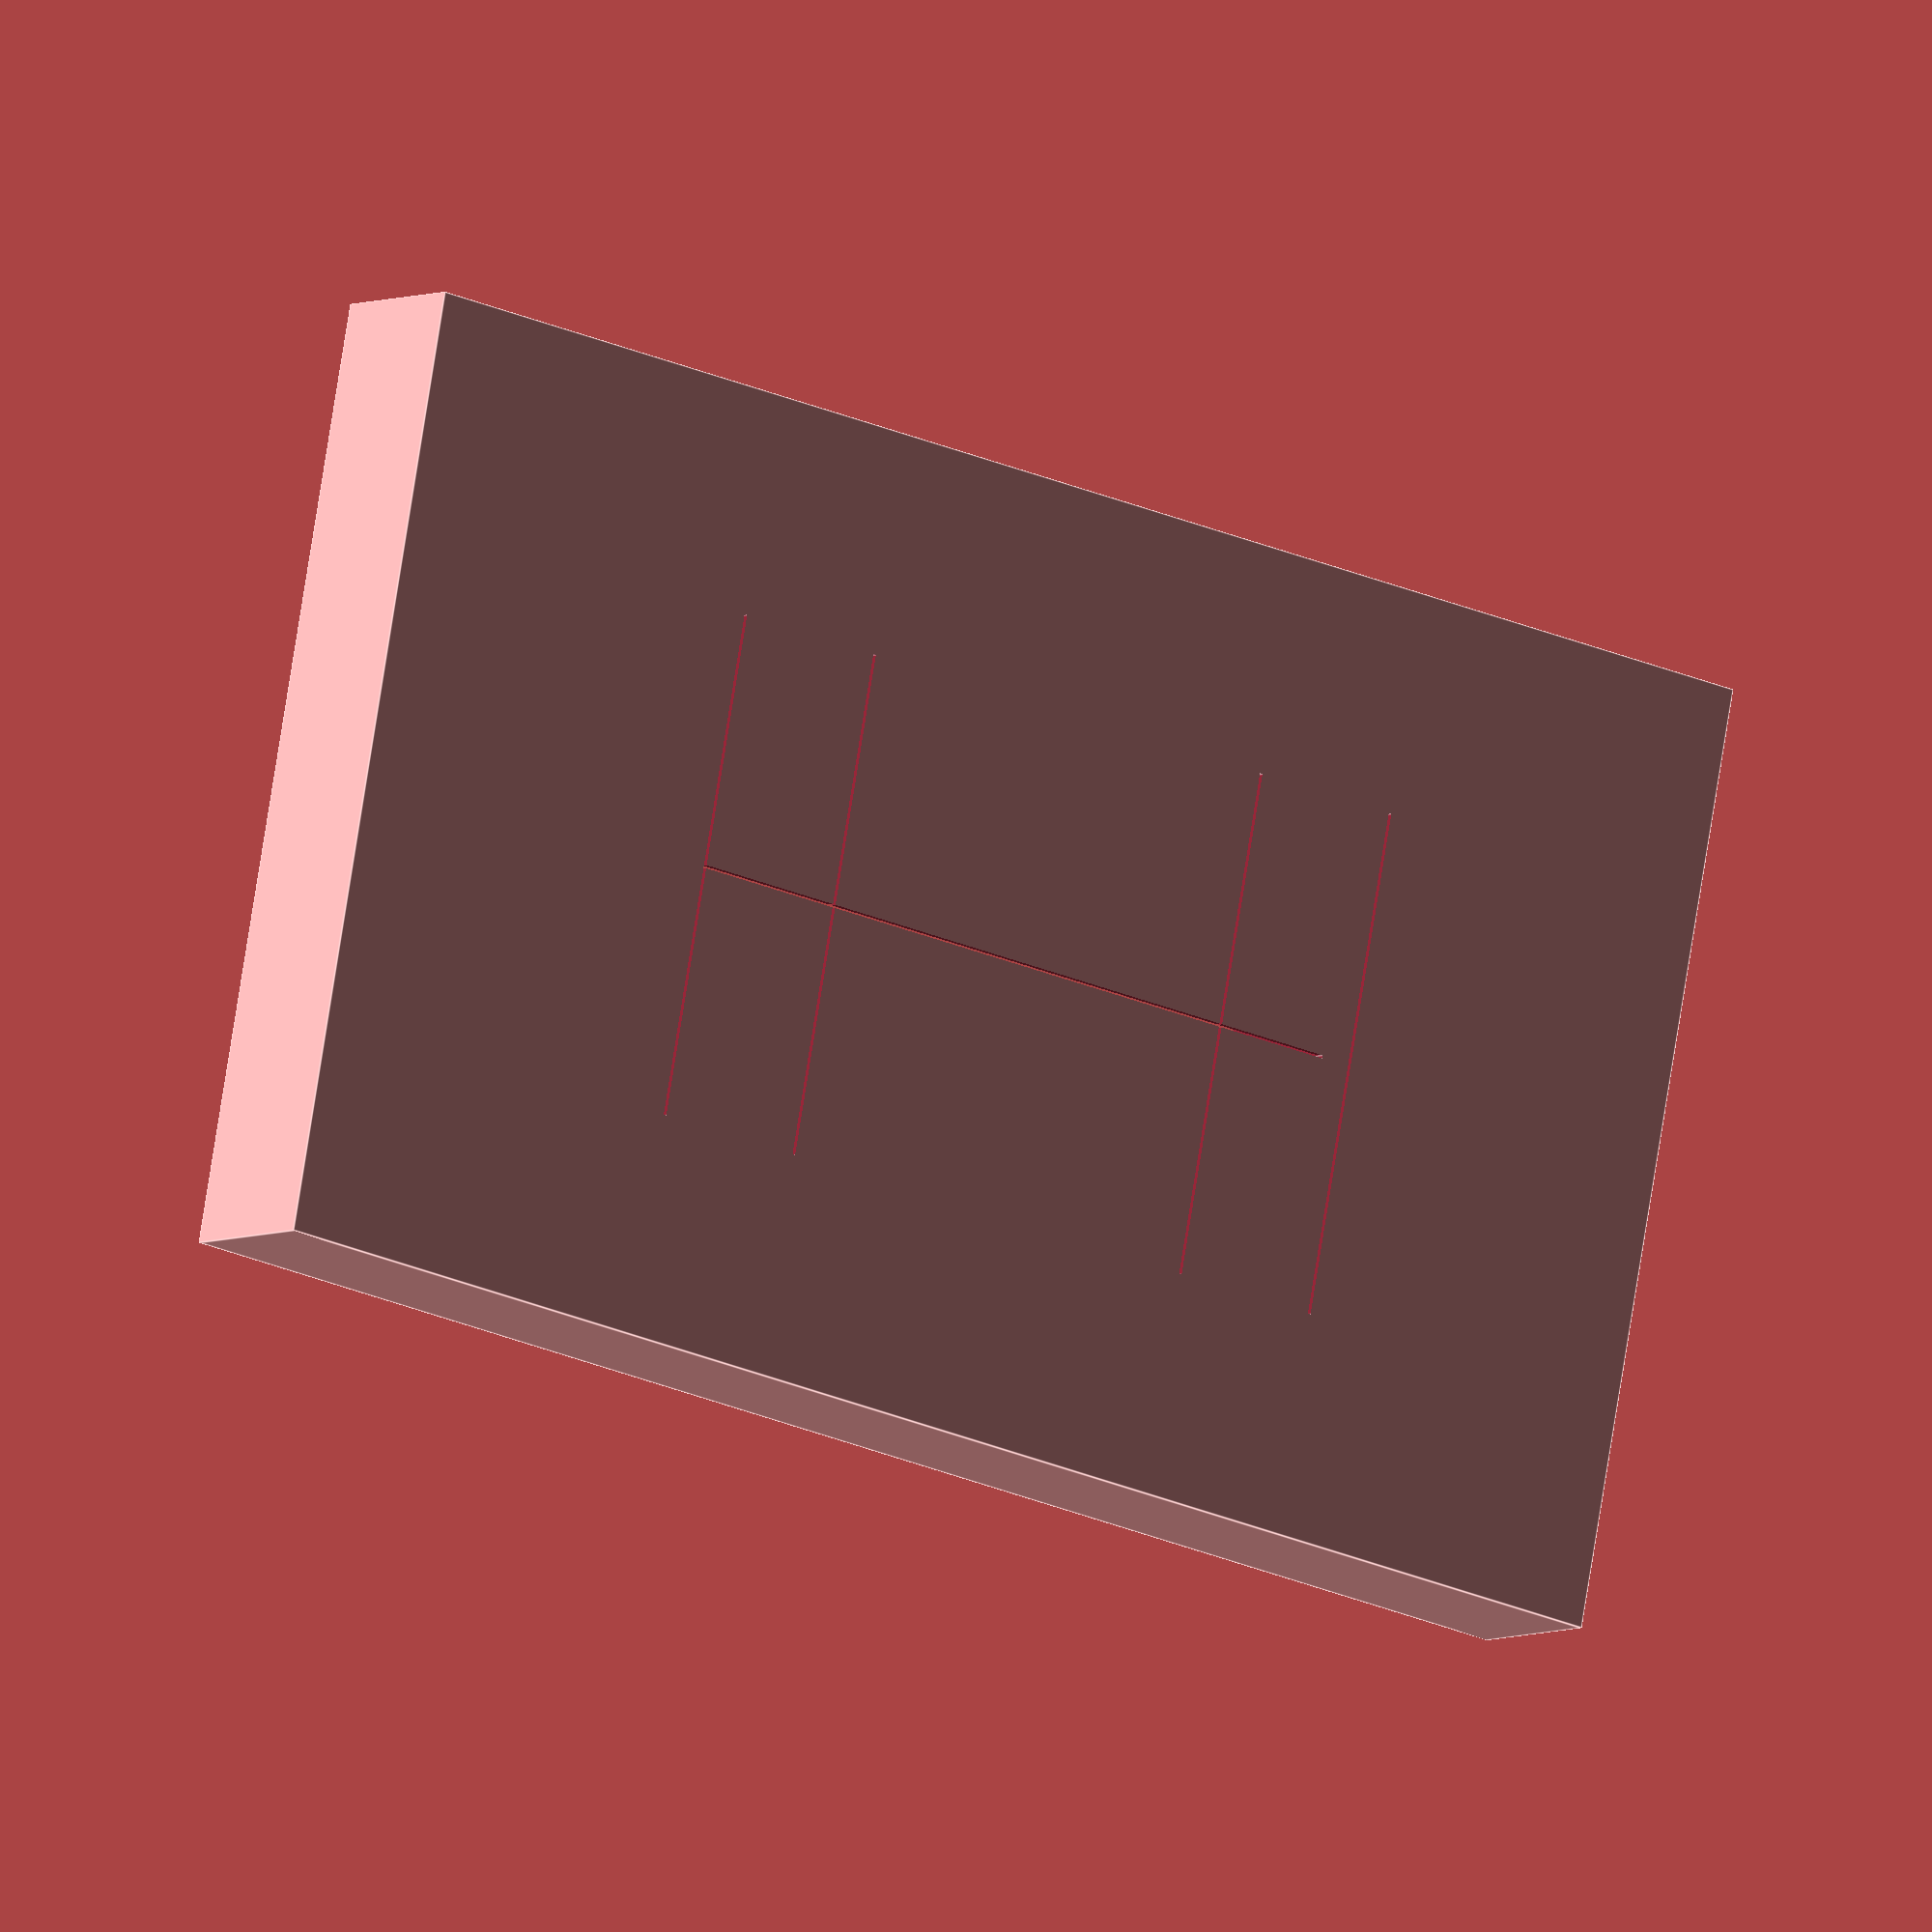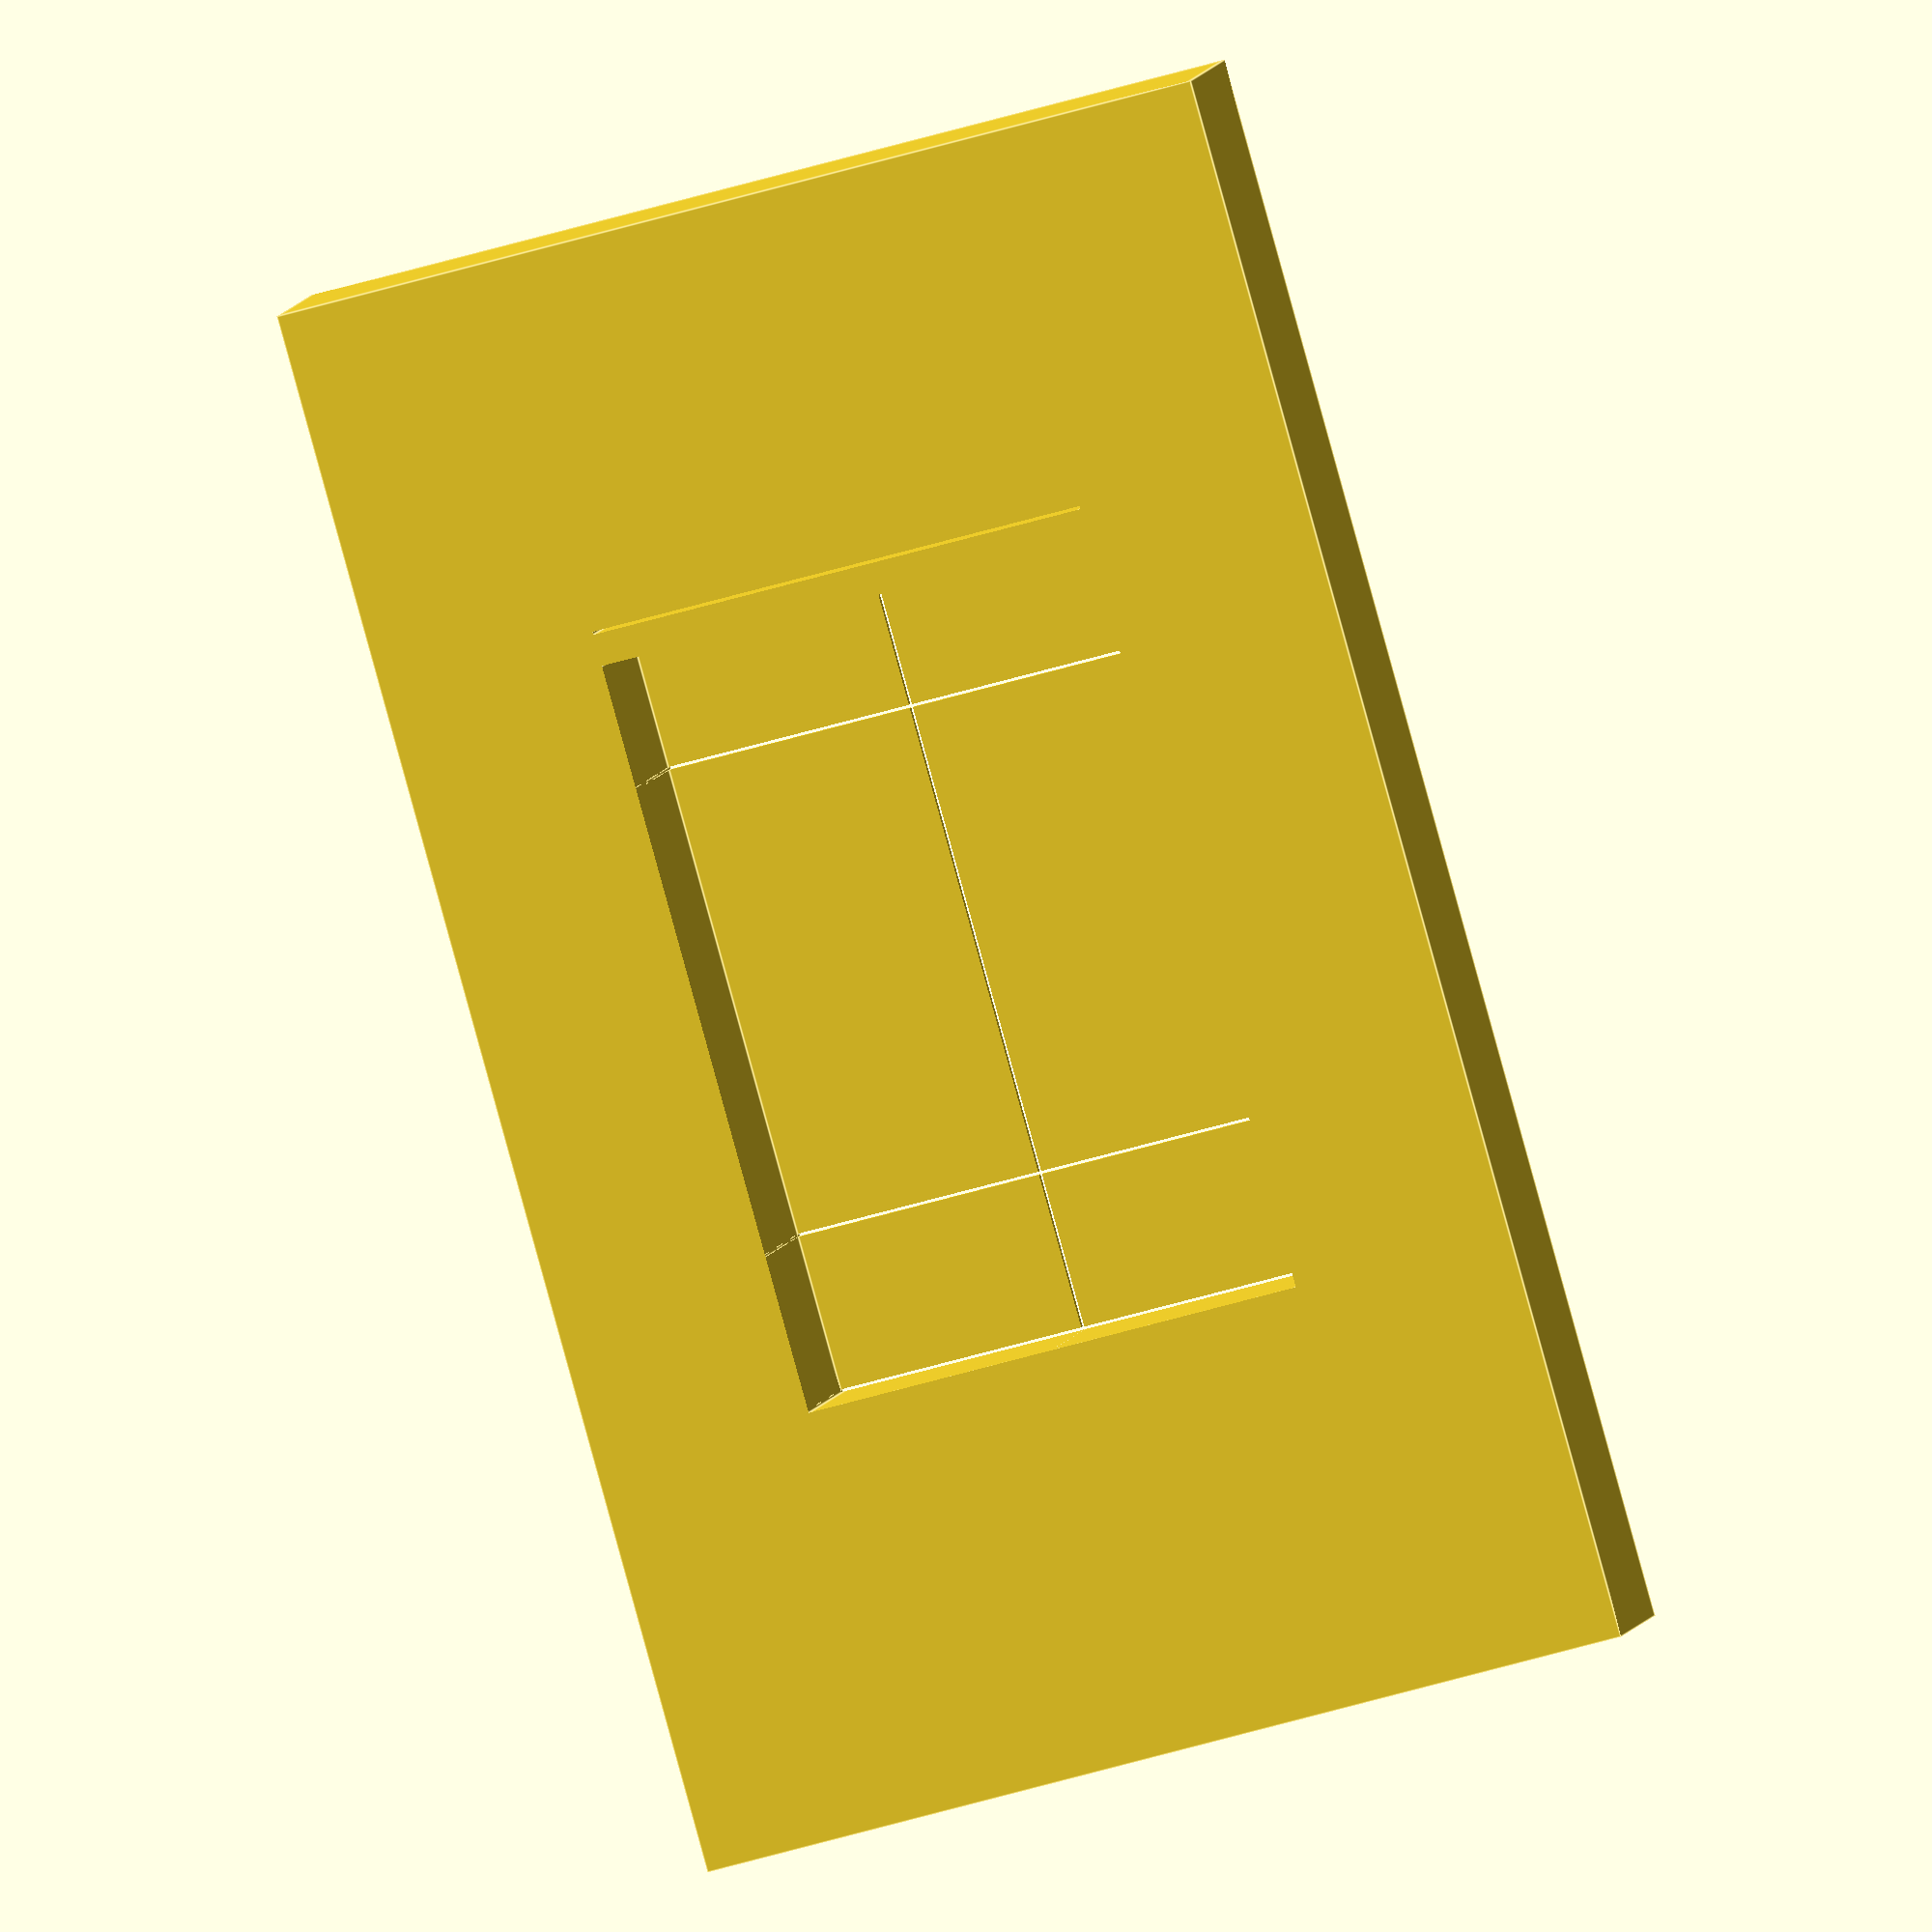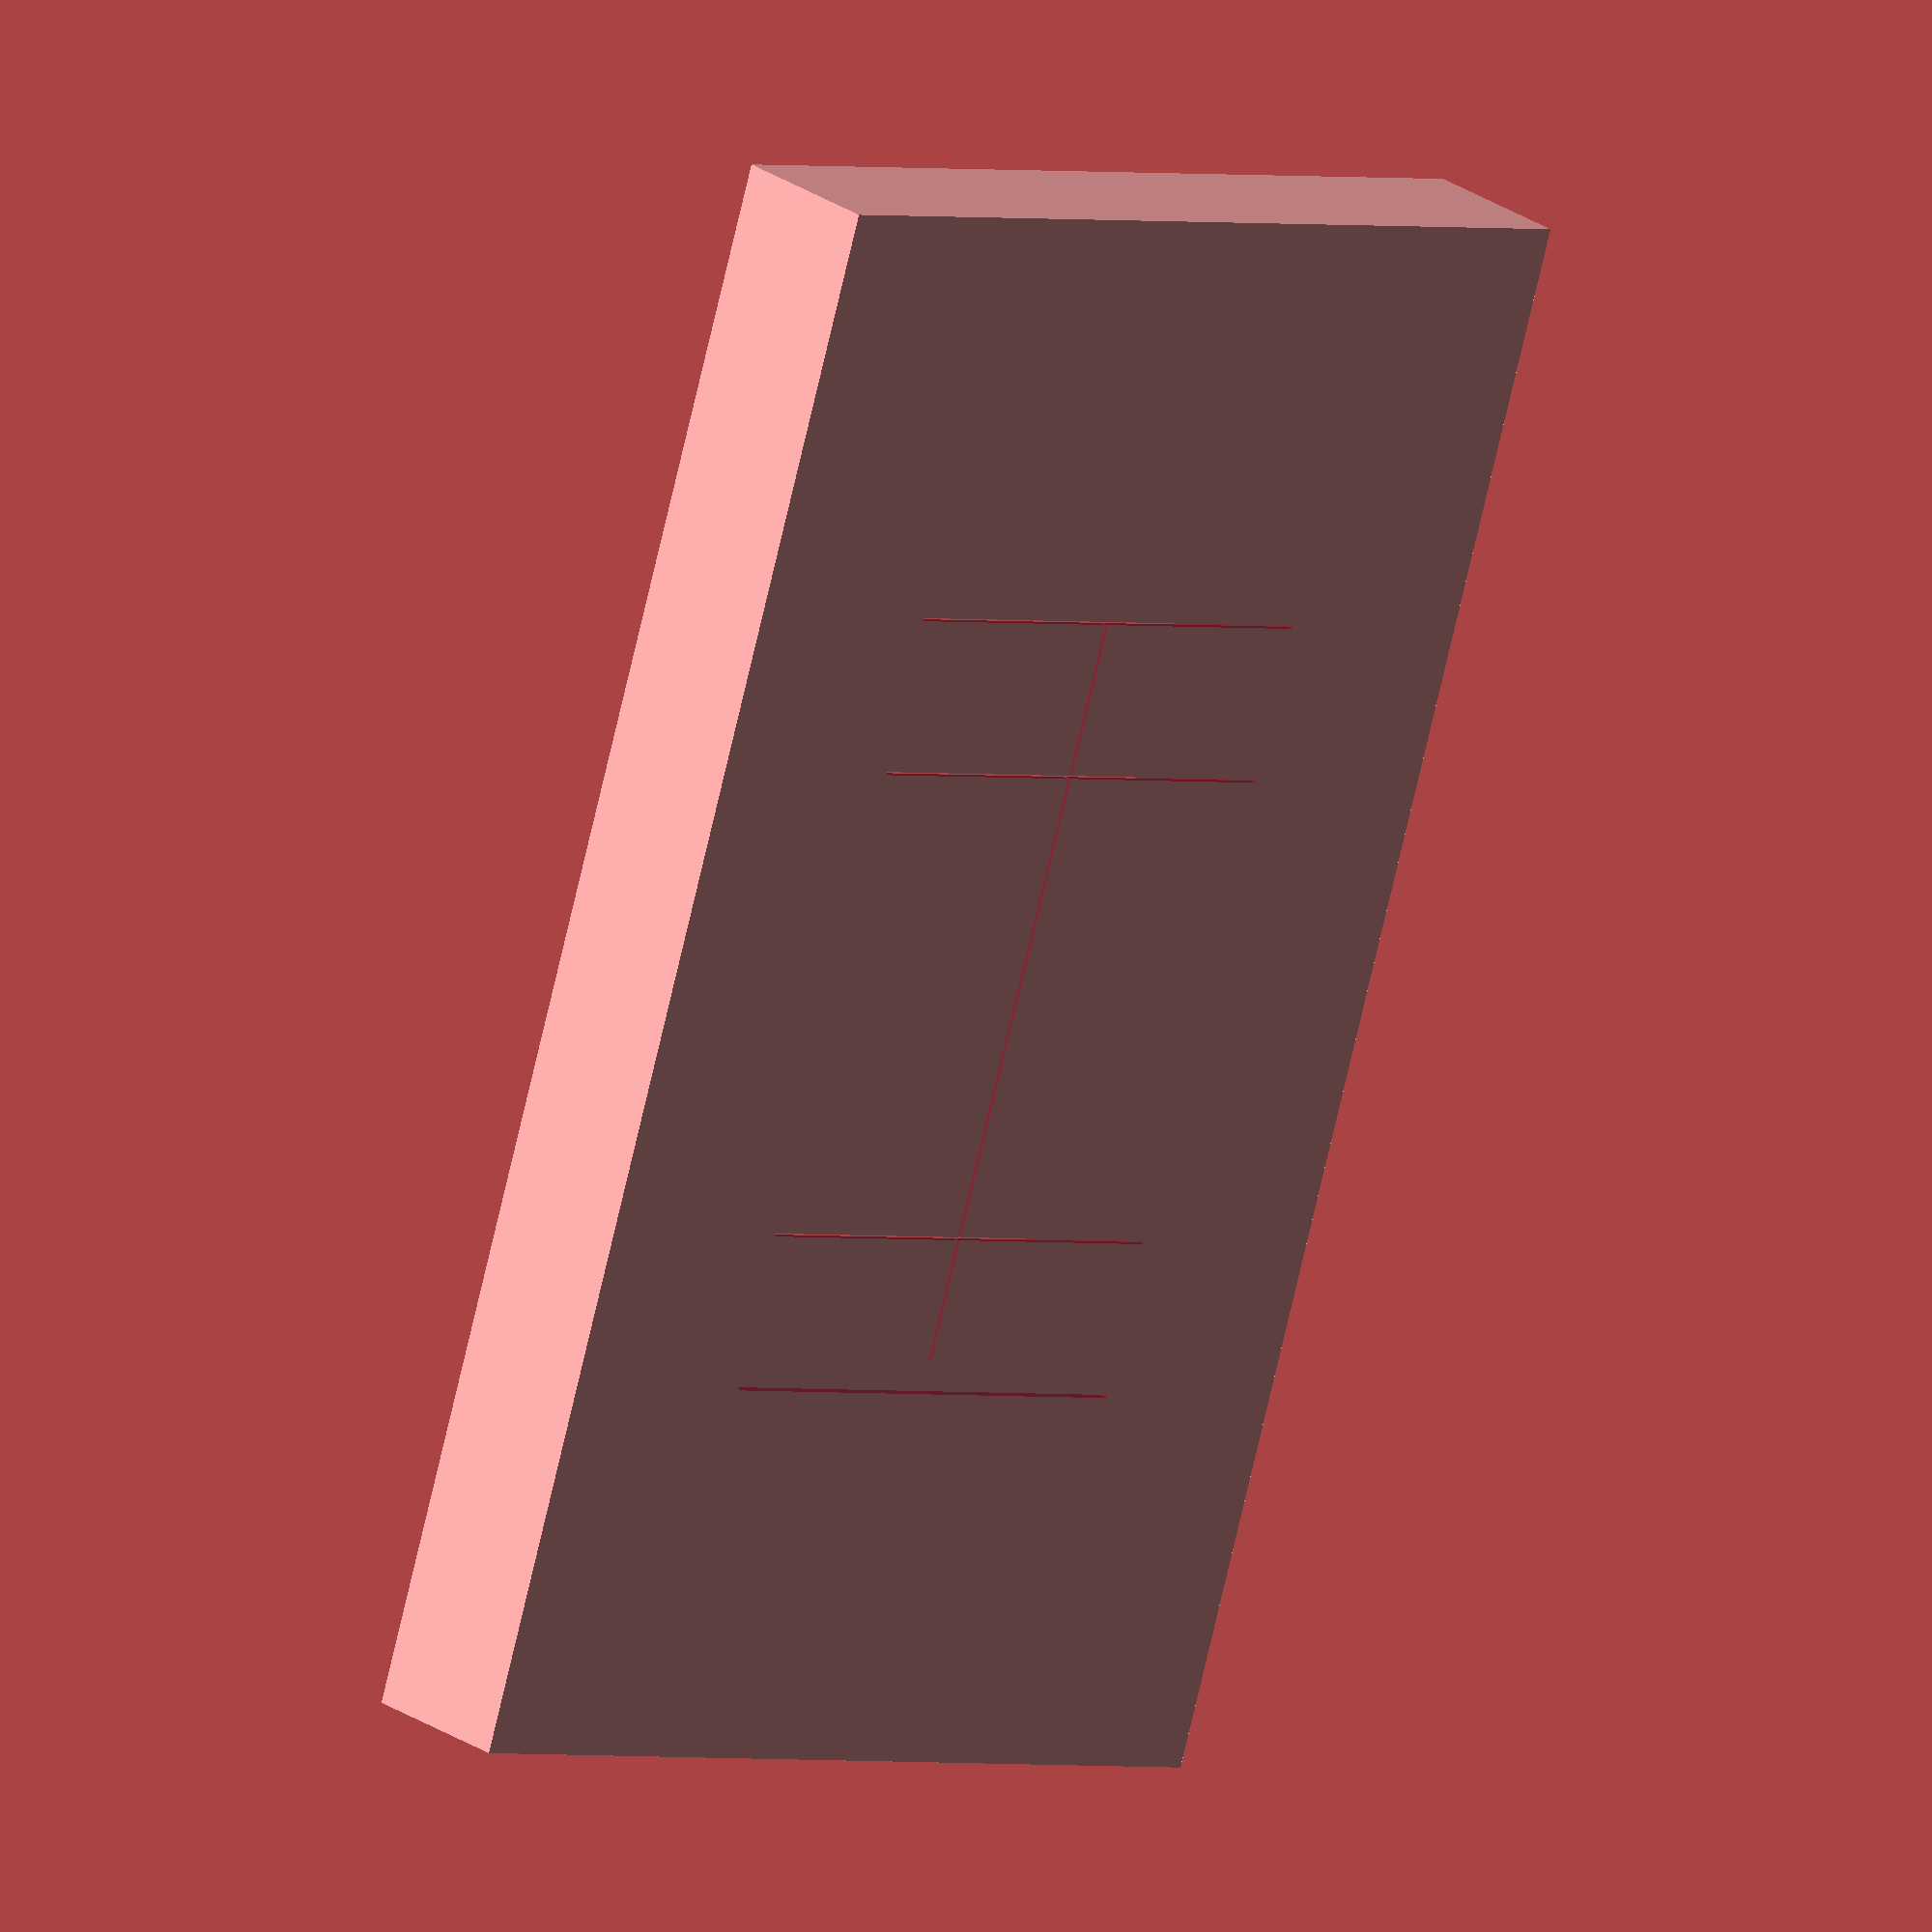
<openscad>
difference()
{
  cube([50,30,5]);
  translate([13,7,0.2]) cube([24,16,5]);
  translate([13,7,-1])  cube([0.1,16,8]);
  translate([13,15,-1])  cube([24,.1,8]);
  translate([18,7,-1])  cube([0.1,16,8]);
  translate([33,7,-1])  cube([0.1,16,8]);
  translate([38,7,-1])  cube([0.1,16,8]);
}
</openscad>
<views>
elev=5.4 azim=168.9 roll=144.2 proj=o view=edges
elev=172.3 azim=74.2 roll=167.8 proj=o view=edges
elev=335.4 azim=72.2 roll=138.4 proj=o view=wireframe
</views>
